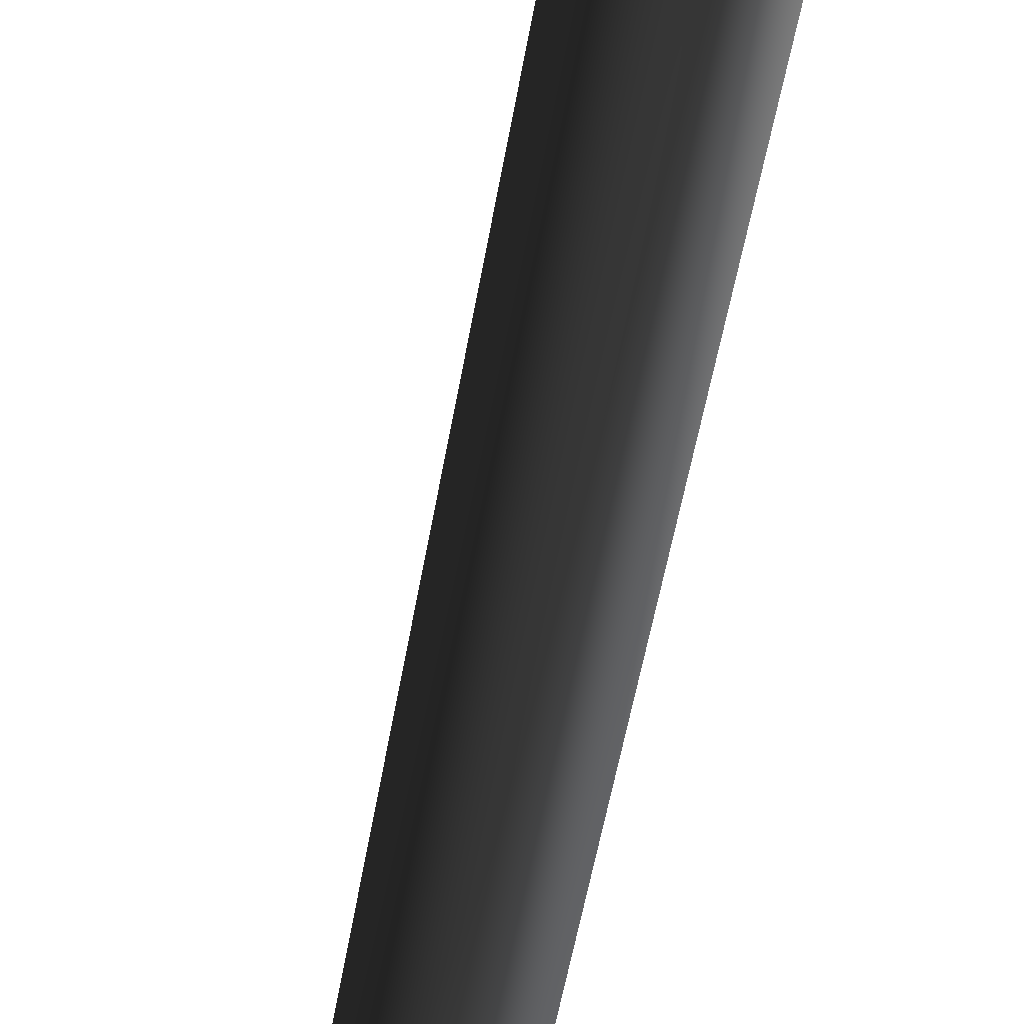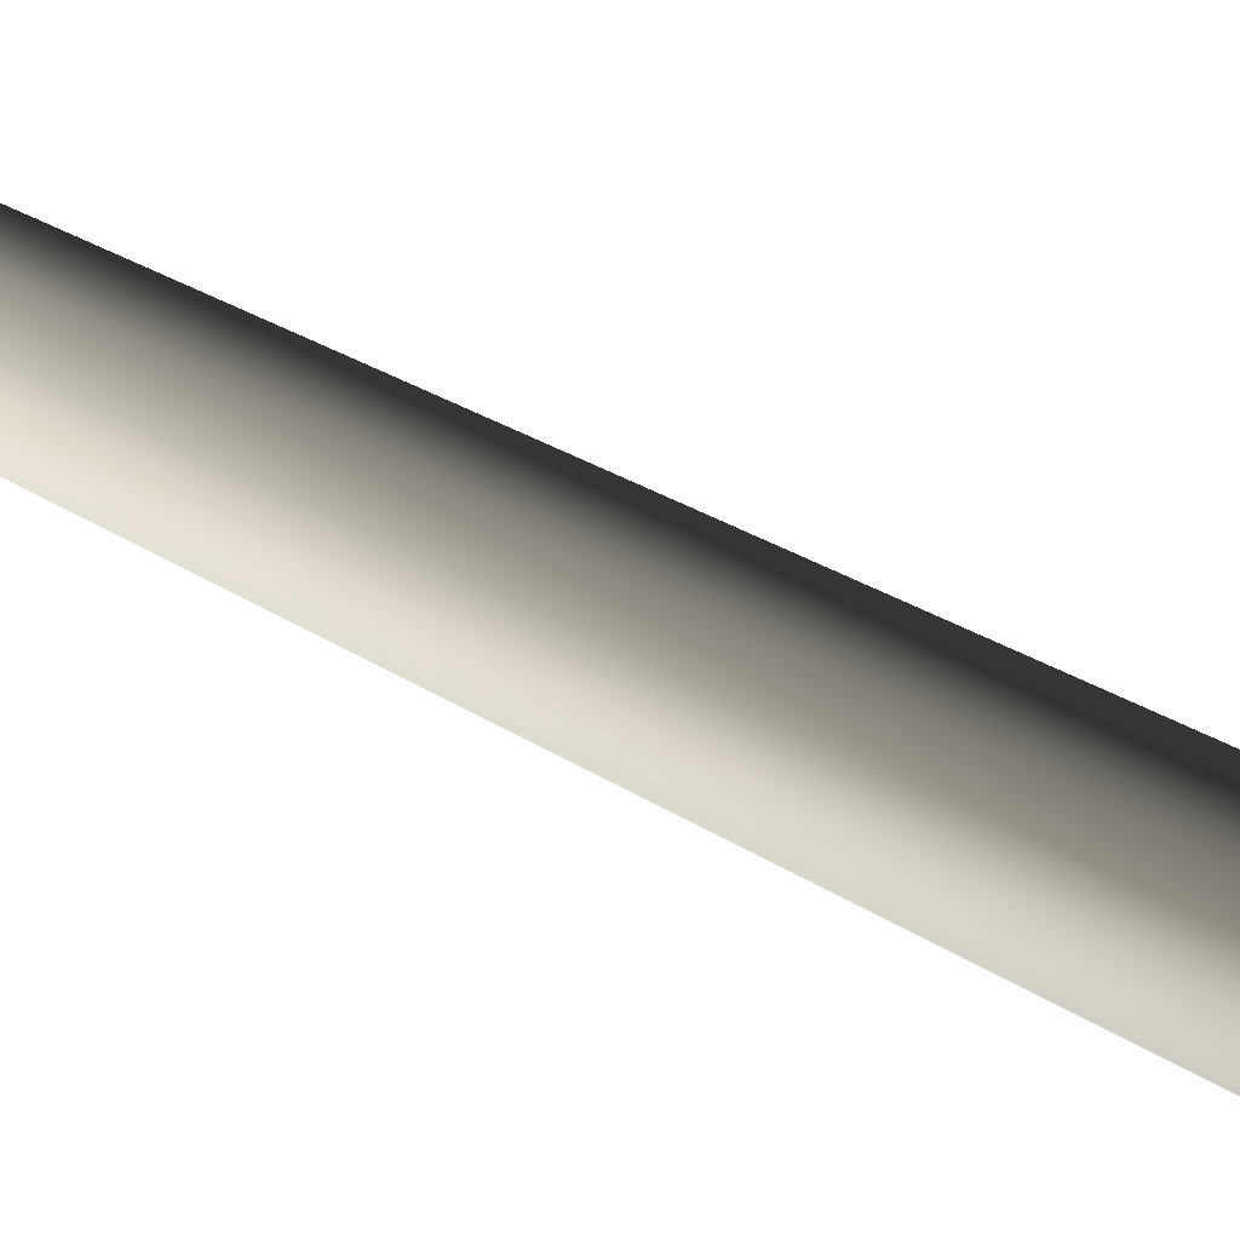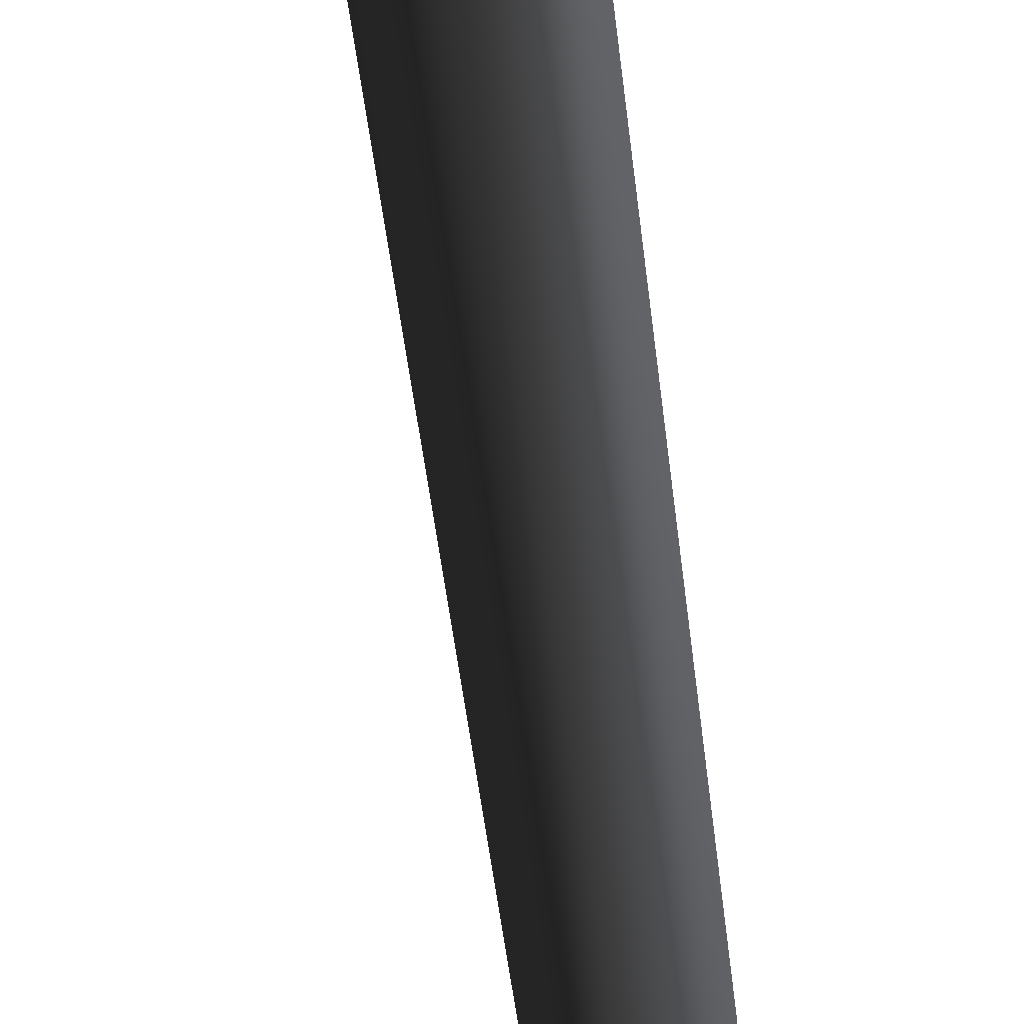
<metadata>
{"format":"obj","ext":"obj","renderer":"f3d","projection":"perspective","resolution":1024,"background":"white","views":[{"elev":-72.2,"azim":-12.8,"up":"+Z"},{"elev":-17.3,"azim":-149.3,"up":"+Z"},{"elev":-66.5,"azim":6.6,"up":"+Z"}]}
</metadata>
<code>
v 0.0009481 -0.2775 0.6593
v -0.5684 -0.2775 0.3306
v 0.0001742 0.5697 0.3851
v -0.3313 0.5602 0.193
v -0.1712 8.015 0.279
v 0.1277 8.017 0.2921
v -0.2836 7.962 -0.02117
v 0.2877 24 -0.04295
v 0.2877 24 -0.04295
v -0.5684 -0.2775 -0.3268
v 0.001737 0.5519 -0.3814
v -0.3305 0.5513 -0.1903
v 0.00094 -0.2775 -0.6555
v 0.03057 7.948 -0.2673
v -0.2836 7.962 -0.02117
v 0.2877 24 -0.04295
v -0.5684 -0.2775 0.3306
v -0.3305 0.5513 -0.1903
v -0.3313 0.5602 0.193
v -0.5684 -0.2775 -0.3268
v -0.2836 7.962 -0.02117
v 0.5703 -0.2775 -0.3268
v 0.3332 0.5615 -0.1892
v 0.00094 -0.2775 -0.6555
v 0.001737 0.5519 -0.3814
v 0.03057 7.948 -0.2673
v 0.3123 8.009 -0.0006558
v 0.2877 24 -0.04295
v 0.5703 -0.2775 -0.3268
v 0.5703 -0.2775 0.3306
v 0.3332 0.5615 -0.1892
v 0.3324 0.5704 0.1941
v 0.0009481 -0.2775 0.6593
v 0.0001742 0.5697 0.3851
v 0.1277 8.017 0.2921
v 0.3123 8.009 -0.0006558
v 0.2877 24 -0.04295
g MEP_ConTrunk_01_h_12685_121
f 1 3 2
f 3 4 2
f 4 3 5
f 3 6 5
f 4 5 7
f 6 8 5
f 5 9 7
f 10 12 11
f 13 10 11
f 11 12 14
f 12 15 14
f 15 16 14
f 17 19 18
f 20 17 18
f 18 19 21
f 22 24 23
f 24 25 23
f 25 26 23
f 23 26 27
f 26 28 27
f 29 31 30
f 31 32 30
f 30 32 33
f 32 34 33
f 34 32 35
f 32 36 35
f 32 31 36
f 36 37 35

</code>
